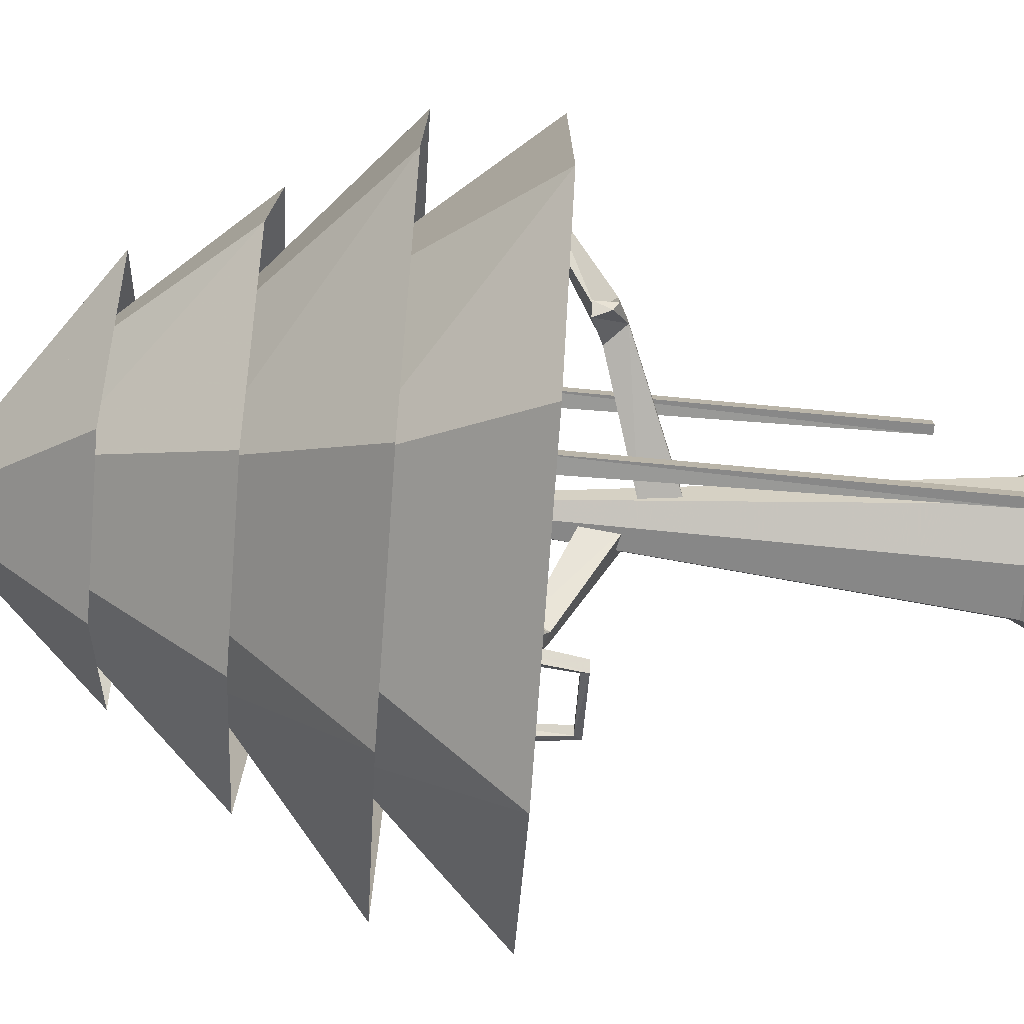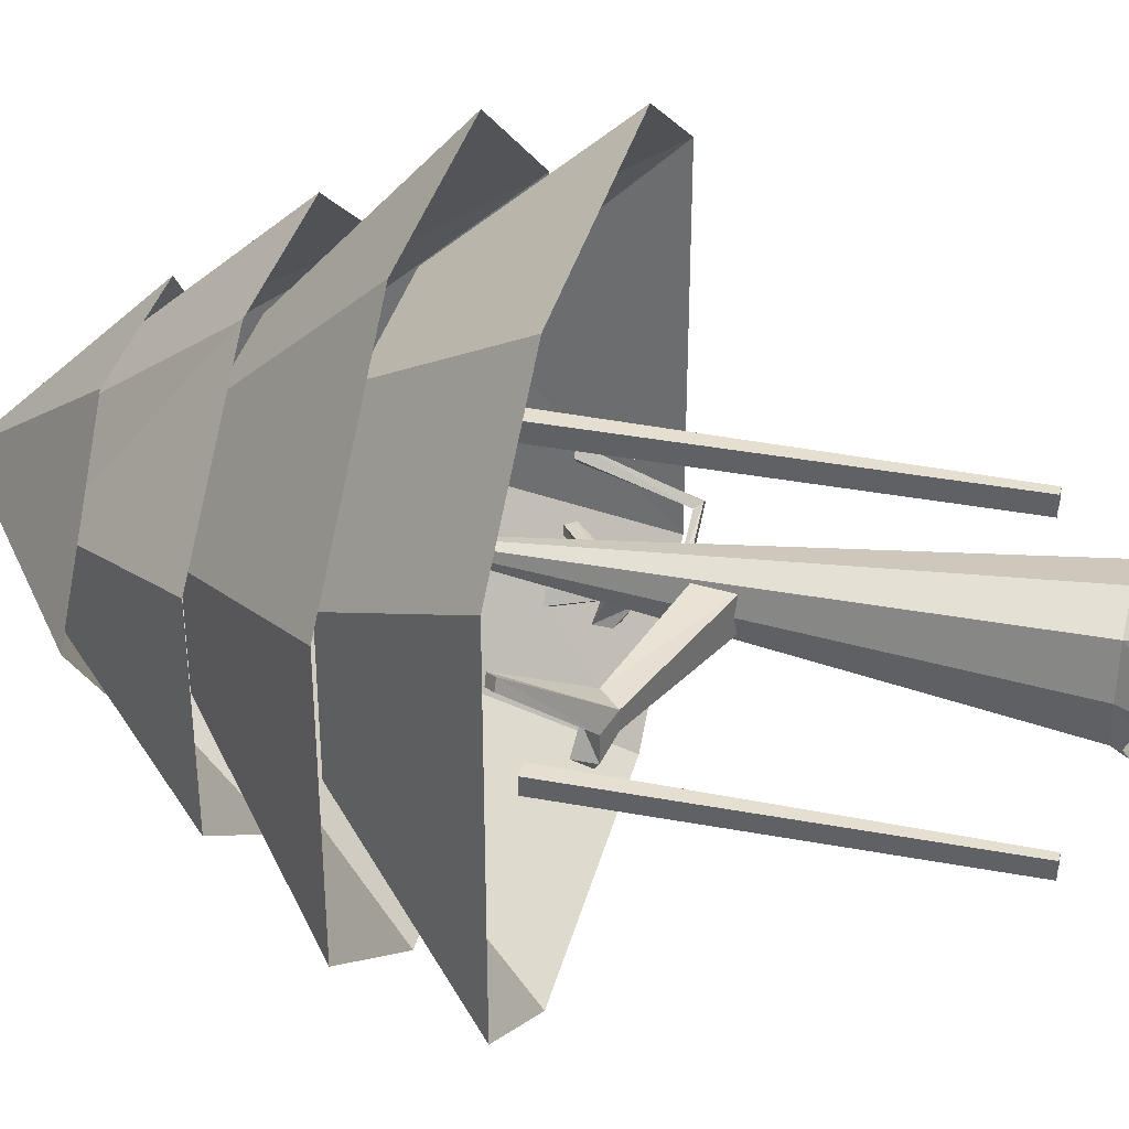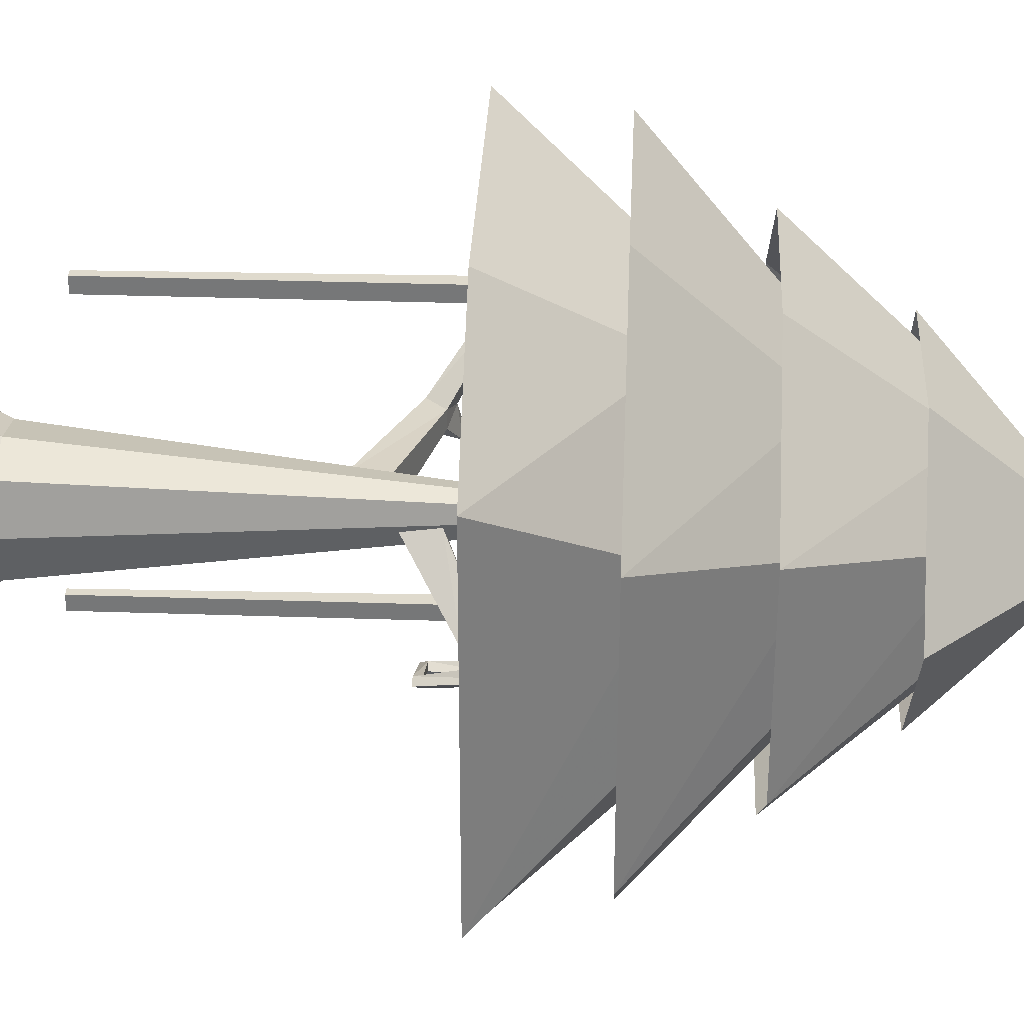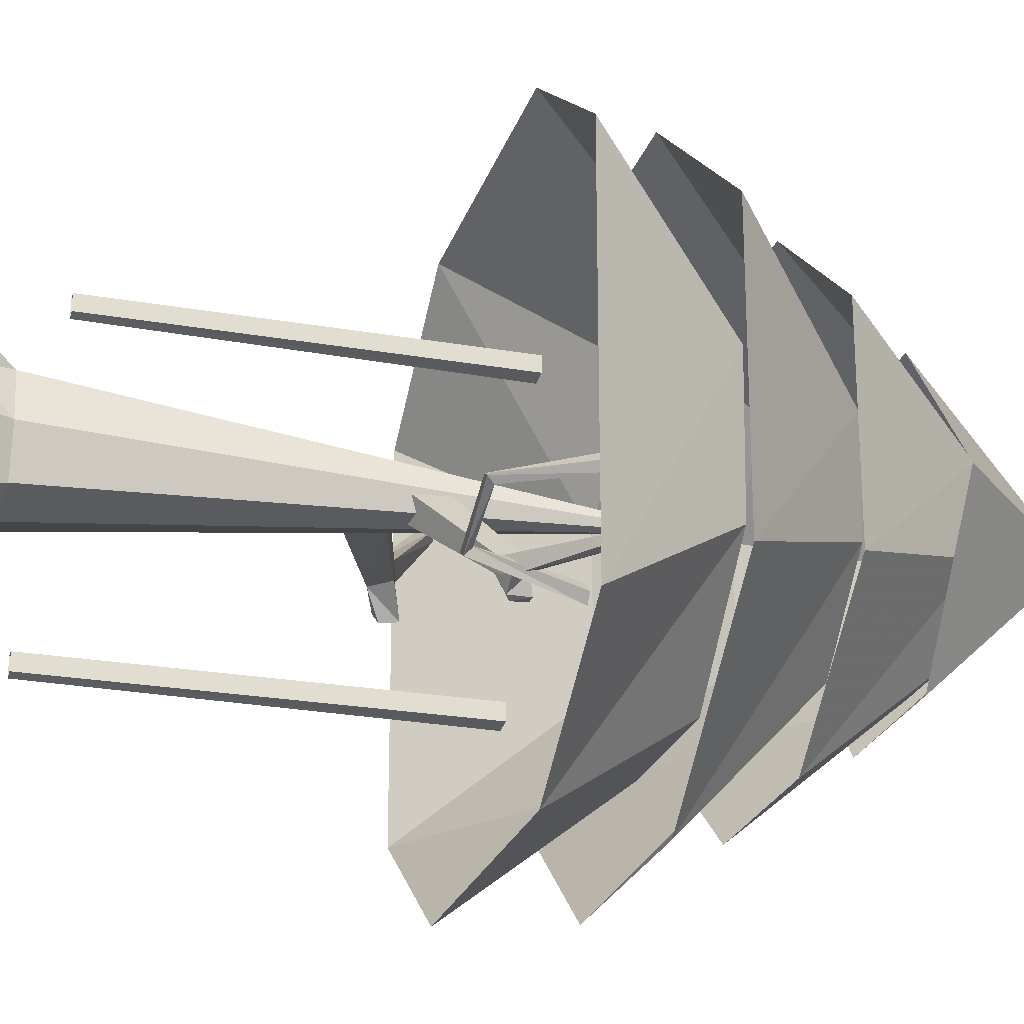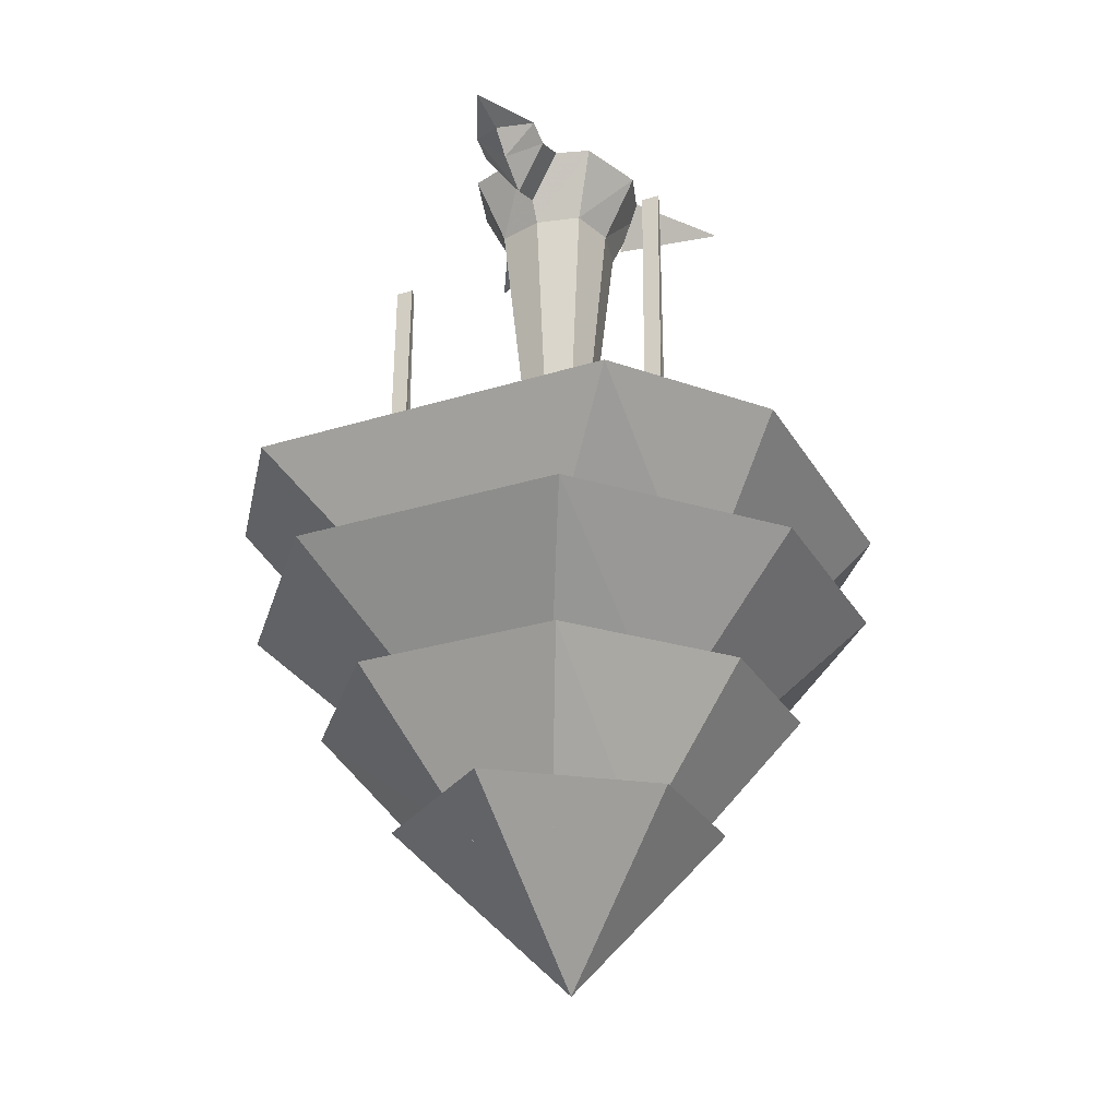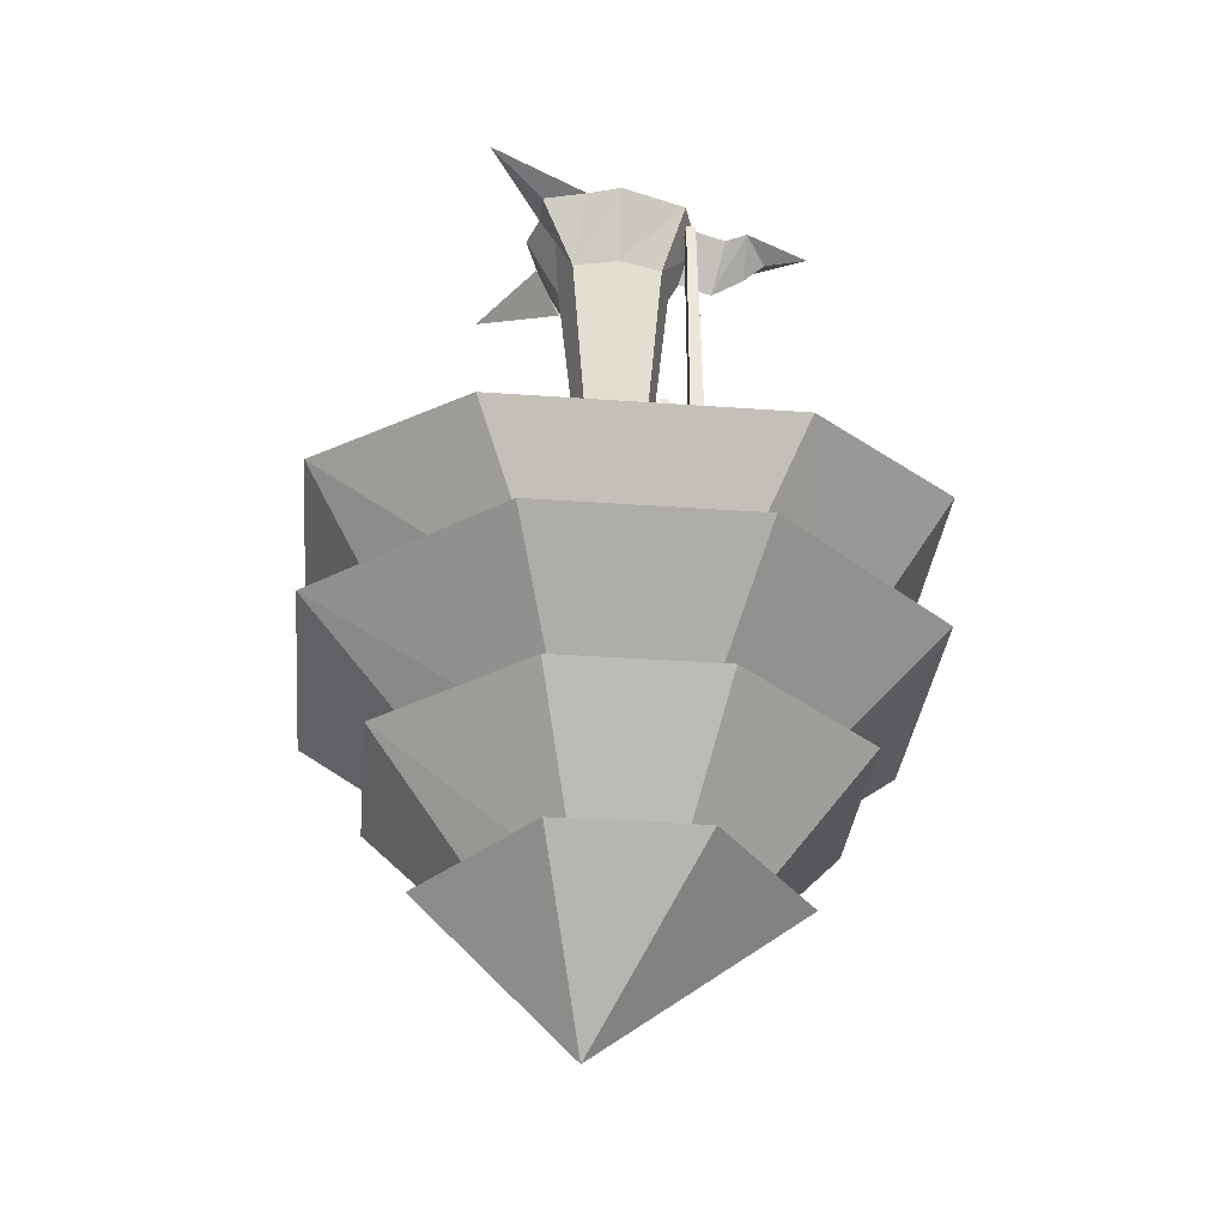
<metadata>
{"format":"obj","ext":"obj","renderer":"f3d","projection":"perspective","resolution":1024,"background":"white","views":[{"elev":-77.0,"azim":85.8,"up":"+Z"},{"elev":37.5,"azim":104.4,"up":"+Z"},{"elev":32.6,"azim":-87.3,"up":"+Z"},{"elev":-24.2,"azim":-106.2,"up":"+Z"},{"elev":-28.3,"azim":115.1,"up":"+Y"},{"elev":-33.8,"azim":-5.6,"up":"+Y"}]}
</metadata>
<code>
v 0 -2.109 0
v 0.1953 -0.2344 0
v 0.1562 -0.2344 0.1562
v 0 -0.2344 0.1953
v -0.1562 -0.2344 0.1562
v -0.1953 -0.2344 0
v -0.1562 -0.2344 -0.1562
v 0 -0.2344 -0.1953
v 0.1562 -0.2344 -0.1562
v 0.2344 0 -0.2344
v 0.3125 0 0
v 0.2344 0 0.2344
v 0 0 0.3125
v -0.2344 0 0.2344
v -0.3125 0 0
v -0.2344 0 -0.2344
v 0 0 -0.3125
v -0.4688 0 -0.4688
v -0.1797 -0.1797 -0.1797
v -0.2656 0 -0.1484
v -0.1484 0 -0.2656
v 0.3906 -0.03906 -0.1172
v 0.3516 -0.1953 0
v 0.2344 -0.1562 0
v 0.2734 0 -0.1172
v 0.3906 -0.03906 0.1172
v 0.2734 0 0.1172
v 0.4688 0 -0.1172
v 0.4688 -0.1172 0
v 0.4688 0 0.1172
v 0.5469 -0.03906 0
v 0.7031 0 0
v -0.2734 0 0.1172
v -0.2734 -0.03906 0.2734
v -0.4688 0 0.4688
v -0.1172 0 0.2734
v 0.75 -1.562 0.2656
v 0.7656 -1.562 0.2344
v 0.7969 -1.531 0.25
v 0.7812 -1.531 0.2812
v 0.5312 -1.312 0.03125
v 0.4688 -1.375 0.03125
v 0.5547 -1.398 0
v 0.5938 -1.344 0
v 0.5312 -1.312 -0.03125
v 0.0625 -1.125 -0.0625
v 0.0625 -1.125 0.0625
v 0.0625 -1.25 0.0625
v 0.4688 -1.375 -0.03125
v 0.5547 -1.414 -0.1172
v 0.5938 -1.414 -0.08594
v 0.5938 -1.344 -0.08594
v 0.5781 -1.359 -0.1172
v 0.0625 -1.25 -0.0625
v -0.5234 -1.68 -0.2969
v -0.5 -1.711 -0.2969
v -0.5078 -1.711 -0.2734
v -0.5312 -1.68 -0.2734
v -0.2969 -1.492 -0.3125
v -0.2734 -1.547 -0.2891
v -0.25 -1.523 -0.2266
v -0.2812 -1.461 -0.2578
v -0.2422 -1.461 -0.2891
v -0.2422 -1.492 -0.3438
v -0.2422 -1.562 -0.3438
v -0.2188 -1.523 -0.2578
v 0 -1.398 -0.0625
v -0.07031 -1.398 -0.007812
v -0.07031 -1.273 -0.007812
v 0 -1.273 -0.0625
v -0.2109 -1.562 -0.3438
v -0.2188 -1.508 -0.3516
v -0.09375 -3.156 0
v -0.25 -2.625 -0.5
v 0.25 -2.625 -0.5
v 0.625 -2.625 0
v 0.25 -2.625 0.5
v -0.25 -2.625 0.5
v -0.625 -2.625 0
v -0.1406 -2.75 0.3516
v -0.2812 -2.25 0.7734
v -0.7734 -2.25 0.3516
v -0.3516 -2.758 0.1406
v -0.7734 -2.25 -0.3516
v -0.3516 -2.75 -0.1406
v -0.2812 -2.25 -0.7734
v -0.1406 -2.75 -0.3516
v 0.2812 -2.25 -0.7734
v 0.1406 -2.75 -0.3516
v 0.7734 -2.25 -0.3516
v 0.3516 -2.75 -0.1406
v 0.7734 -2.25 0.3516
v 0.3516 -2.75 0.1406
v 0.2812 -2.25 0.7734
v 0.1406 -2.75 0.3516
v -0.1875 -2.375 0.4688
v -0.375 -1.875 1
v -1 -1.875 0.4688
v -0.4688 -2.383 0.1875
v -1 -1.875 -0.4688
v -0.4688 -2.375 -0.1875
v -0.375 -1.875 -1
v -0.1875 -2.375 -0.4688
v 0.375 -1.875 -1
v 0.1875 -2.375 -0.4688
v 1 -1.875 -0.4688
v 0.4688 -2.375 -0.1875
v 1 -1.875 0.4688
v 0.4688 -2.375 0.1875
v 0.375 -1.875 1
v 0.1875 -2.375 0.4688
v -0.25 -2 0.625
v -0.5 -1.5 1
v -1 -1.5 0.625
v -0.625 -2.008 0.25
v -1 -1.5 -0.625
v -0.625 -2 -0.25
v -0.5 -1.5 -1
v -0.25 -2 -0.625
v 0.5 -1.5 -1
v 0.25 -2 -0.625
v 1 -1.5 -0.625
v 0.625 -2 -0.25
v 1 -1.5 0.625
v 0.625 -2 0.25
v 0.5 -1.5 1
v 0.25 -2 0.625
v 0.25 -0.3125 -0.4531
v 0.2188 -0.3125 -0.4531
v 0.2188 -1.625 -0.4531
v 0.2734 -1.625 -0.4531
v 0.25 -0.3125 -0.5156
v 0.2734 -1.625 -0.5156
v 0.2188 -0.3125 -0.5078
v 0.2188 -1.625 -0.5078
v 0.2188 -0.4062 0.5781
v 0.1875 -0.4062 0.5781
v 0.1875 -1.719 0.5781
v 0.2422 -1.719 0.5781
v 0.2188 -0.4062 0.5156
v 0.2422 -1.719 0.5156
v 0.1875 -0.4062 0.5234
v 0.1875 -1.719 0.5234
v -0.5391 -1.352 -0.1562
v -0.5625 -1.352 -0.1719
v -0.6172 -1.695 -0.1016
v -0.5781 -1.695 -0.0625
v -0.5234 -1.375 -0.1719
v -0.3281 -1.375 -0.2578
v -0.3125 -1.352 -0.2734
v -0.3438 -1.352 -0.2969
v -0.5469 -1.375 -0.1875
v -0.5938 -1.695 -0.1328
v -0.5547 -1.695 -0.09375
v -0.2422 -1.695 -0.3359
v -0.2812 -1.695 -0.3672
v -0.2656 -1.695 -0.2969
v -0.3047 -1.695 -0.3359
v -0.3516 -1.375 -0.2734
f 1 2 3
f 1 3 4
f 1 4 5
f 1 5 6
f 1 6 7
f 1 7 8
f 1 8 9
f 1 9 2
f 2 9 10
f 2 10 11
f 2 11 3
f 3 11 12
f 3 12 4
f 4 12 13
f 4 13 5
f 5 13 14
f 5 14 6
f 6 14 15
f 6 15 7
f 7 15 16
f 7 16 8
f 8 16 17
f 8 17 9
f 9 17 10
f 18 19 20
f 19 18 21
f 22 23 24
f 22 24 25
f 23 26 27
f 23 27 24
f 22 28 29
f 22 29 23
f 23 29 30
f 23 30 26
f 31 29 28
f 31 28 32
f 31 32 30
f 31 30 29
f 33 5 34
f 33 34 35
f 35 34 36
f 36 34 5
f 37 38 39
f 37 39 40
f 37 40 41
f 37 41 42
f 37 42 38
f 38 42 43
f 38 43 39
f 39 43 44
f 39 44 40
f 40 44 41
f 41 44 45
f 41 45 46
f 41 46 47
f 41 47 42
f 42 47 48
f 42 48 49
f 42 49 43
f 43 49 50
f 43 50 51
f 43 51 52
f 43 52 44
f 44 52 45
f 45 52 53
f 45 53 50
f 45 50 49
f 45 49 54
f 45 54 46
f 49 48 54
f 53 52 51
f 53 51 50
f 55 56 57
f 55 57 58
f 55 58 59
f 55 59 56
f 56 59 60
f 56 60 57
f 57 60 61
f 57 61 58
f 58 61 62
f 58 62 59
f 59 62 63
f 59 63 64
f 59 64 60
f 60 64 65
f 60 65 66
f 60 66 61
f 61 66 67
f 61 67 68
f 61 68 62
f 62 68 69
f 62 69 63
f 63 69 70
f 63 70 66
f 63 66 71
f 63 71 72
f 63 72 64
f 64 72 65
f 65 72 71
f 65 71 66
f 70 67 66
f 73 74 75
f 73 75 76
f 73 76 77
f 73 77 78
f 73 78 79
f 73 79 74
f 80 81 82
f 80 82 83
f 83 82 84
f 83 84 85
f 85 84 86
f 85 86 87
f 87 86 88
f 87 88 89
f 89 88 90
f 89 90 91
f 91 90 92
f 91 92 93
f 93 92 94
f 93 94 95
f 95 94 81
f 95 81 80
f 96 97 98
f 96 98 99
f 99 98 100
f 99 100 101
f 101 100 102
f 101 102 103
f 103 102 104
f 103 104 105
f 105 104 106
f 105 106 107
f 107 106 108
f 107 108 109
f 109 108 110
f 109 110 111
f 111 110 97
f 111 97 96
f 112 113 114
f 112 114 115
f 115 114 116
f 115 116 117
f 117 116 118
f 117 118 119
f 119 118 120
f 119 120 121
f 121 120 122
f 121 122 123
f 123 122 124
f 123 124 125
f 125 124 126
f 125 126 127
f 127 126 113
f 127 113 112
f 128 129 130
f 128 130 131
f 128 131 132
f 132 131 133
f 132 133 134
f 134 133 135
f 134 135 129
f 129 135 130
f 136 137 138
f 136 138 139
f 136 139 140
f 140 139 141
f 140 141 142
f 142 141 143
f 142 143 137
f 137 143 138
f 144 145 146
f 144 146 147
f 144 147 148
f 144 148 149
f 144 149 150
f 144 150 145
f 145 150 151
f 145 151 152
f 145 152 153
f 145 153 146
f 152 148 154
f 152 154 153
f 148 147 154
f 155 156 151
f 155 151 150
f 155 150 157
f 157 150 149
f 157 149 158
f 158 149 159
f 158 159 156
f 156 159 151
f 151 159 152
f 152 159 148
f 148 159 149

</code>
